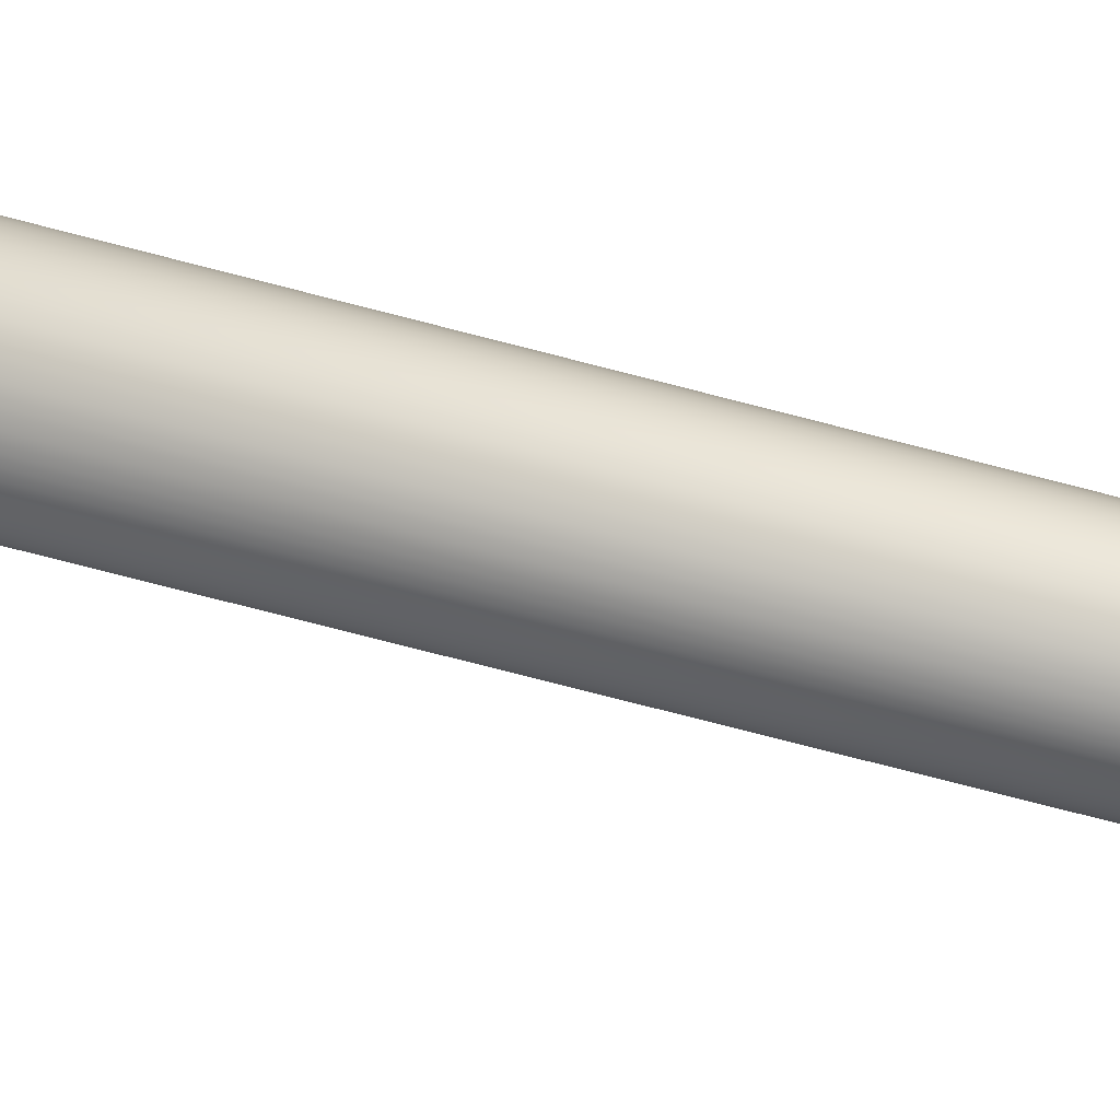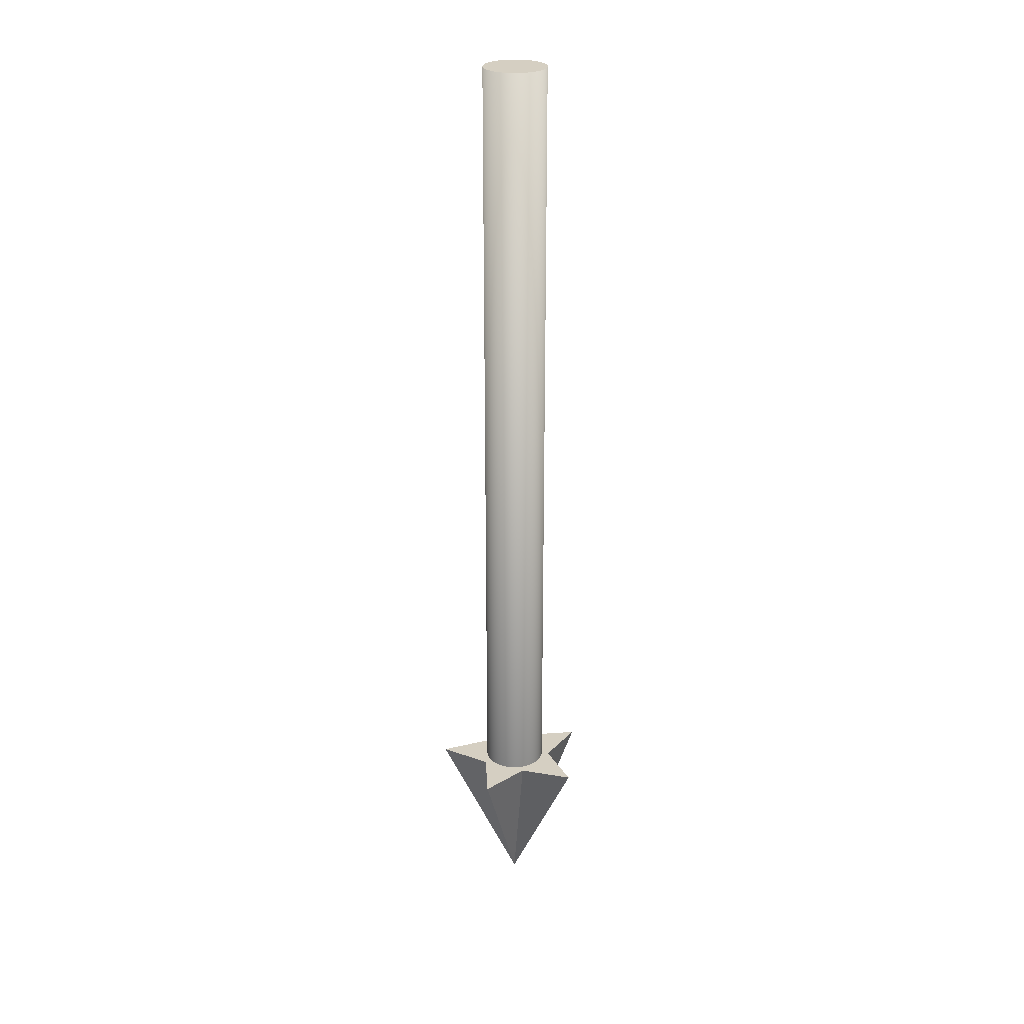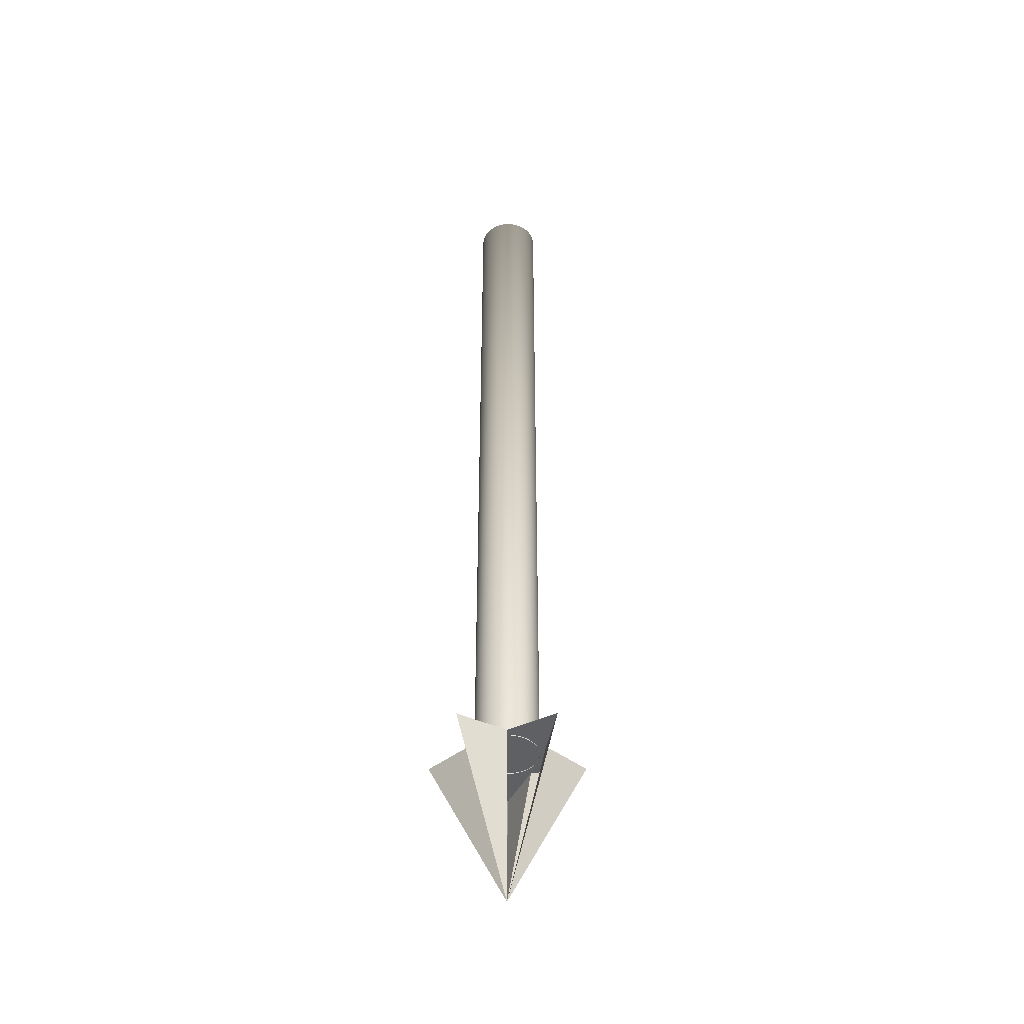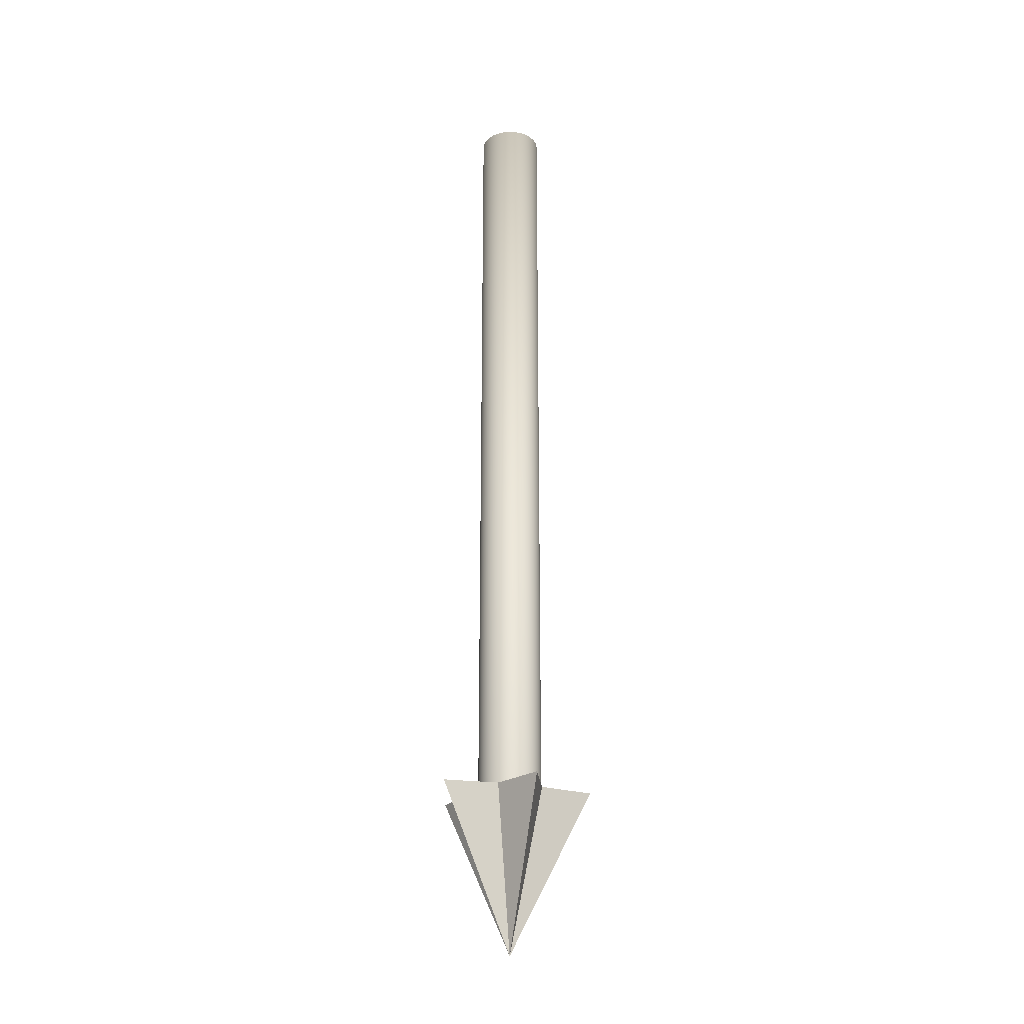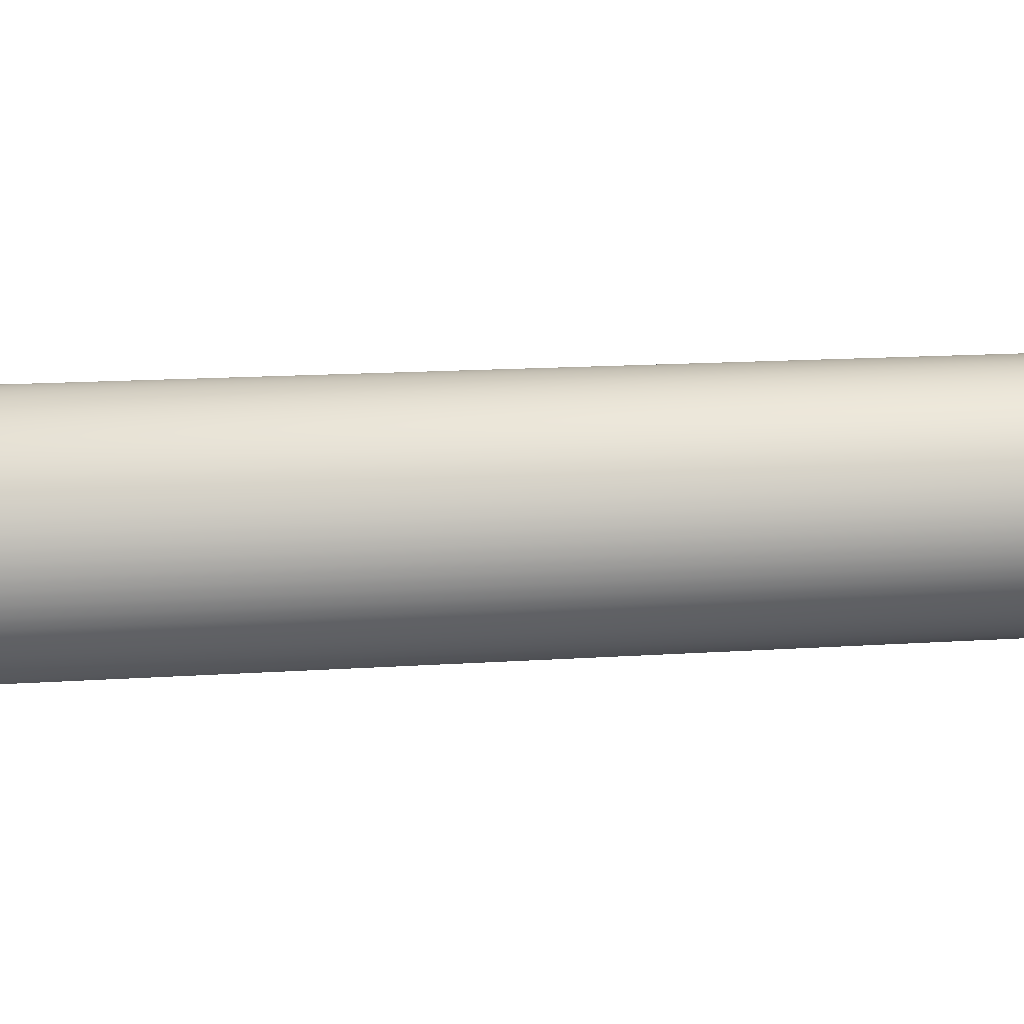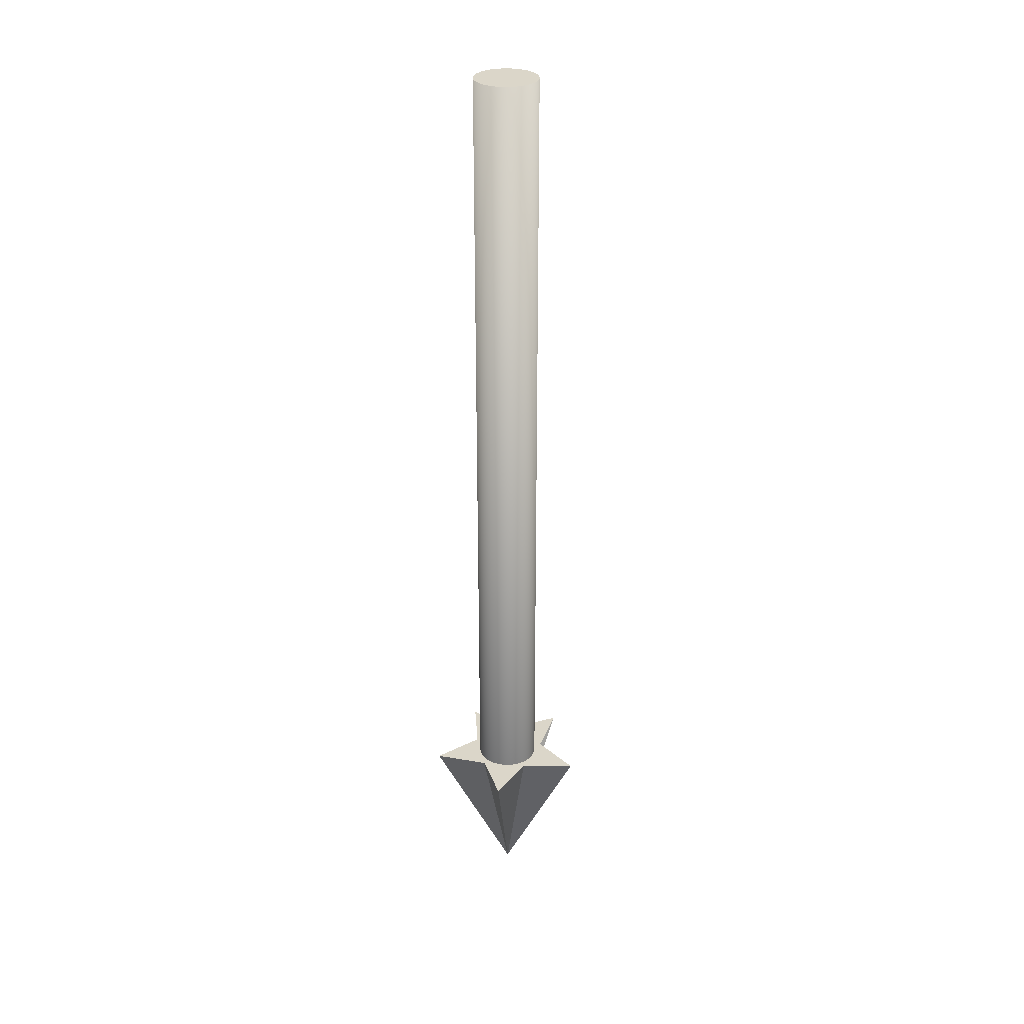
<metadata>
{"format":"obj","ext":"obj","renderer":"f3d","projection":"perspective","resolution":1024,"background":"white","views":[{"elev":-68.9,"azim":-105.0,"up":"+Z"},{"elev":25.9,"azim":112.2,"up":"+Y"},{"elev":-43.4,"azim":54.2,"up":"+Y"},{"elev":-25.0,"azim":-73.1,"up":"+Y"},{"elev":5.0,"azim":-113.3,"up":"+Z"},{"elev":29.7,"azim":-46.8,"up":"+Y"}]}
</metadata>
<code>
o ColobotMesh_1.001_ColobotMesh_.000
v 0.7677 10.12 0.5667
v -1.634 10.12 -1.178
v -0.3153 10.12 -0.9239
v -0.9846 10.12 -0.002664
v -1.634 10.12 1.173
v -0.01597 10.12 -0.002664
v -0.3153 10.12 0.9185
v 0.6021 10.12 1.899
v 1.984 10.12 -0.002664
v 0.7677 10.12 -0.572
v 0.6021 10.12 -1.905
v -0.01597 6.118 -0.002663
f 1 10 6
f 3 10 11
f 1 7 8
f 12 4 2
f 4 7 6
f 12 5 4
f 12 7 5
f 12 8 7
f 12 1 8
f 12 10 9
f 12 11 10
f 12 3 11
f 12 2 3
f 4 3 2
f 1 9 10
f 3 6 10
f 1 6 7
f 4 5 7
f 4 6 3
o ColobotMesh_1_ColobotMesh_.002
v -0.8093 10.1 -1e-06
v 0.7593 29.71 1e-06
v 0.5296 29.71 0.5546
v 0.7593 10.1 0
v 0.5296 10.1 0.5546
v -0.02502 29.71 0.7843
v -0.02502 10.1 0.7843
v -0.5796 29.71 0.5546
v -0.5796 10.1 0.5546
v -0.8093 29.71 0
v -0.02502 29.71 1e-06
v -0.5796 29.71 -0.5546
v 0.5296 10.1 -0.5546
v -0.02502 10.1 -0.7843
v -0.02502 29.71 -0.7843
v 0.5296 29.71 -0.5546
v -0.5226 10.1 -0.6063
v -0.1019 29.71 -0.7805
v -0.178 29.71 -0.7692
v -0.2527 29.71 -0.7505
v -0.3252 29.71 -0.7246
v -0.3947 29.71 -0.6917
v -0.4608 29.71 -0.6521
v -0.5226 29.71 -0.6063
v -0.4608 10.1 -0.6521
v -0.6313 29.71 -0.4976
v -0.6772 29.71 -0.4357
v -0.7167 29.71 -0.3697
v -0.7496 29.71 -0.3001
v -0.7756 29.71 -0.2277
v -0.7943 29.71 -0.153
v -0.8056 29.71 -0.07687
v -0.3947 10.1 -0.6917
v -0.8056 29.71 0.07688
v -0.7943 29.71 0.153
v -0.7756 29.71 0.2277
v -0.7496 29.71 0.3001
v -0.7167 29.71 0.3697
v -0.6772 29.71 0.4357
v -0.6313 29.71 0.4976
v -0.3252 10.1 -0.7246
v -0.5226 29.71 0.6063
v -0.4608 29.71 0.6521
v -0.3947 29.71 0.6917
v -0.3252 29.71 0.7246
v -0.2527 29.71 0.7505
v -0.178 29.71 0.7692
v -0.1019 29.71 0.7805
v -0.2527 10.1 -0.7505
v 0.05186 29.71 0.7805
v 0.128 29.71 0.7692
v 0.2027 29.71 0.7505
v 0.2751 29.71 0.7246
v 0.3447 29.71 0.6917
v 0.4107 29.71 0.6521
v 0.4725 29.71 0.6063
v -0.178 10.1 -0.7692
v 0.5813 29.71 0.4976
v 0.6271 29.71 0.4357
v 0.6667 29.71 0.3697
v 0.6996 29.71 0.3001
v 0.7255 29.71 0.2277
v 0.7442 29.71 0.153
v 0.7555 29.71 0.07688
v -0.1019 10.1 -0.7805
v 0.7555 29.71 -0.07687
v 0.7442 29.71 -0.153
v 0.7255 29.71 -0.2277
v 0.6996 29.71 -0.3001
v 0.6667 29.71 -0.3697
v 0.6271 29.71 -0.4357
v 0.5813 29.71 -0.4976
v 0.4725 29.71 -0.6063
v 0.4107 29.71 -0.6521
v 0.3447 29.71 -0.6917
v 0.2751 29.71 -0.7246
v 0.2027 29.71 -0.7505
v 0.128 29.71 -0.7692
v 0.05186 29.71 -0.7805
v -0.5796 10.1 -0.5546
v -0.6313 10.1 -0.4976
v -0.6772 10.1 -0.4357
v -0.7167 10.1 -0.3697
v -0.7496 10.1 -0.3001
v -0.7756 10.1 -0.2277
v -0.7943 10.1 -0.153
v -0.8056 10.1 -0.07688
v -0.8056 10.1 0.07688
v -0.7943 10.1 0.153
v -0.7756 10.1 0.2277
v -0.7496 10.1 0.3001
v -0.7167 10.1 0.3697
v -0.6772 10.1 0.4357
v -0.6313 10.1 0.4976
v -0.5226 10.1 0.6063
v -0.4608 10.1 0.6521
v -0.3947 10.1 0.6917
v -0.3252 10.1 0.7246
v -0.2527 10.1 0.7505
v -0.178 10.1 0.7692
v -0.1019 10.1 0.7805
v 0.05186 10.1 0.7805
v 0.128 10.1 0.7692
v 0.2027 10.1 0.7505
v 0.2751 10.1 0.7246
v 0.3447 10.1 0.6917
v 0.4107 10.1 0.6521
v 0.4725 10.1 0.6063
v 0.5813 10.1 0.4976
v 0.6271 10.1 0.4357
v 0.6667 10.1 0.3697
v 0.6996 10.1 0.3001
v 0.7255 10.1 0.2277
v 0.7442 10.1 0.153
v 0.7555 10.1 0.07688
v 0.7555 10.1 -0.07688
v 0.7442 10.1 -0.153
v 0.7255 10.1 -0.2277
v 0.6996 10.1 -0.3001
v 0.6667 10.1 -0.3697
v 0.6271 10.1 -0.4357
v 0.5813 10.1 -0.4976
v 0.4725 10.1 -0.6063
v 0.4107 10.1 -0.6521
v 0.3447 10.1 -0.6917
v 0.2751 10.1 -0.7246
v 0.2027 10.1 -0.7505
v 0.128 10.1 -0.7692
v 0.05186 10.1 -0.7805
f 80 23 79
f 79 23 78
f 14 78 23
f 23 76 14
f 76 23 75
f 74 75 23
f 73 74 23
f 72 73 23
f 71 72 23
f 70 71 23
f 15 70 23
f 23 68 15
f 68 23 67
f 66 67 23
f 65 66 23
f 64 65 23
f 63 64 23
f 62 63 23
f 23 18 62
f 18 23 60
f 60 23 59
f 58 59 23
f 57 58 23
f 56 57 23
f 55 56 23
f 54 55 23
f 23 20 54
f 20 23 52
f 52 23 51
f 50 51 23
f 49 50 23
f 48 49 23
f 47 48 23
f 46 47 23
f 23 22 46
f 22 23 44
f 44 23 43
f 42 43 23
f 41 42 23
f 40 41 23
f 39 40 23
f 38 39 23
f 23 24 38
f 24 23 36
f 36 23 35
f 34 35 23
f 33 34 23
f 32 33 23
f 31 32 23
f 30 31 23
f 23 27 30
f 27 23 91
f 91 23 90
f 89 90 23
f 88 89 23
f 87 88 23
f 86 87 23
f 85 86 23
f 23 28 85
f 28 23 84
f 84 23 83
f 83 23 82
f 82 23 81
f 81 23 80
f 53 32 61
f 47 100 101
f 51 104 105
f 84 133 134
f 56 108 109
f 43 97 98
f 85 25 135
f 27 141 26
f 44 98 99
f 71 121 122
f 55 107 108
f 74 124 125
f 57 109 110
f 80 129 130
f 54 21 107
f 73 123 124
f 66 117 118
f 76 126 127
f 65 116 117
f 86 135 136
f 79 128 129
f 75 125 126
f 15 120 17
f 22 99 13
f 88 137 138
f 42 96 97
f 50 103 104
f 39 93 94
f 63 114 115
f 37 36 35
f 62 19 114
f 18 113 19
f 90 139 140
f 81 130 131
f 34 53 45
f 35 45 37
f 48 101 102
f 40 94 95
f 20 106 21
f 46 13 100
f 60 112 113
f 82 131 132
f 59 111 112
f 58 110 111
f 91 140 141
f 87 136 137
f 70 17 121
f 14 127 16
f 89 138 139
f 36 92 24
f 72 122 123
f 41 95 96
f 52 105 106
f 67 118 119
f 78 16 128
f 28 134 25
f 31 77 69
f 64 115 116
f 38 92 93
f 83 132 133
f 32 69 61
f 49 102 103
f 77 27 26
f 68 119 120
f 53 33 32
f 47 46 100
f 51 50 104
f 84 83 133
f 56 55 108
f 43 42 97
f 85 28 25
f 27 91 141
f 44 43 98
f 71 70 121
f 55 54 107
f 74 73 124
f 57 56 109
f 80 79 129
f 54 20 21
f 73 72 123
f 66 65 117
f 76 75 126
f 65 64 116
f 86 85 135
f 79 78 128
f 75 74 125
f 15 68 120
f 22 44 99
f 88 87 137
f 42 41 96
f 50 49 103
f 39 38 93
f 63 62 114
f 37 29 36
f 62 18 19
f 18 60 113
f 90 89 139
f 81 80 130
f 34 33 53
f 35 34 45
f 48 47 101
f 40 39 94
f 20 52 106
f 46 22 13
f 60 59 112
f 82 81 131
f 59 58 111
f 58 57 110
f 91 90 140
f 87 86 136
f 70 15 17
f 14 76 127
f 89 88 138
f 36 29 92
f 72 71 122
f 41 40 95
f 52 51 105
f 67 66 118
f 78 14 16
f 28 84 134
f 31 30 77
f 64 63 115
f 38 24 92
f 83 82 132
f 32 31 69
f 49 48 102
f 77 30 27
f 68 67 119

</code>
